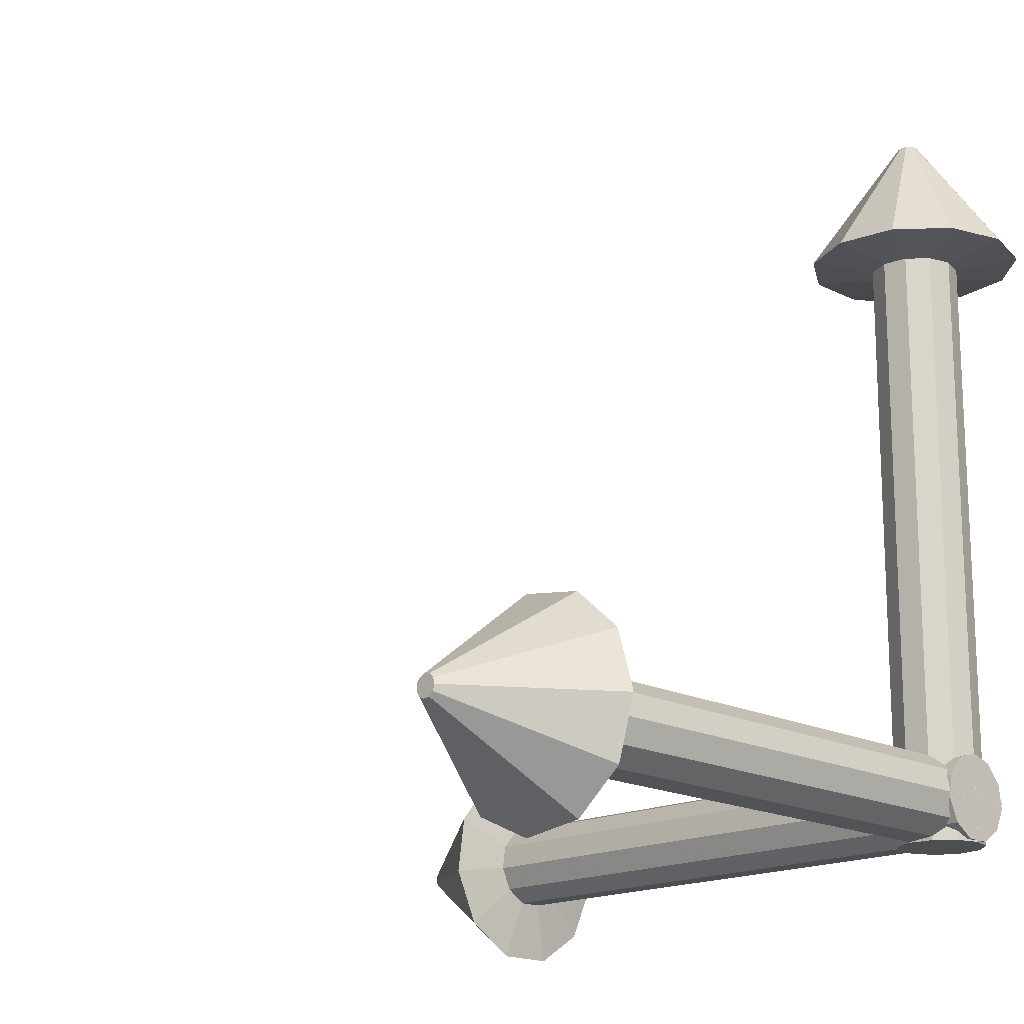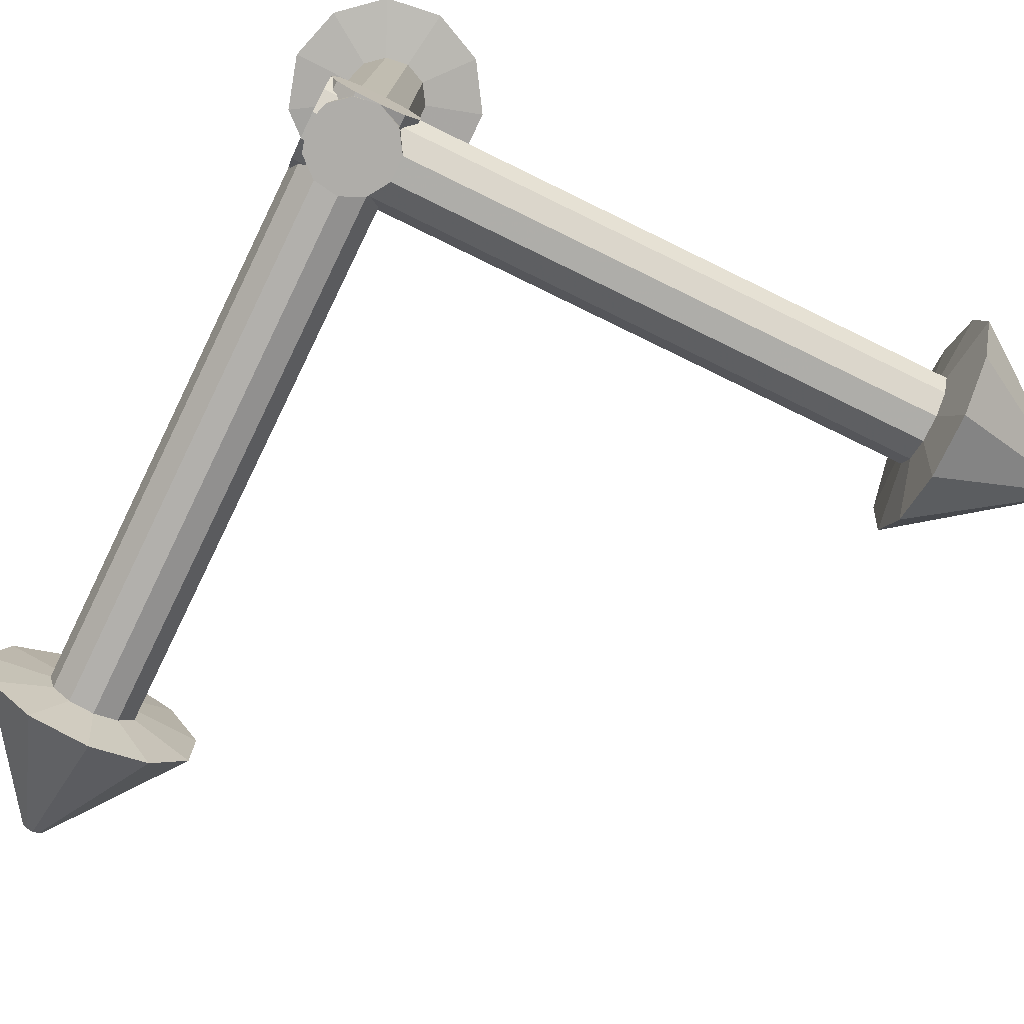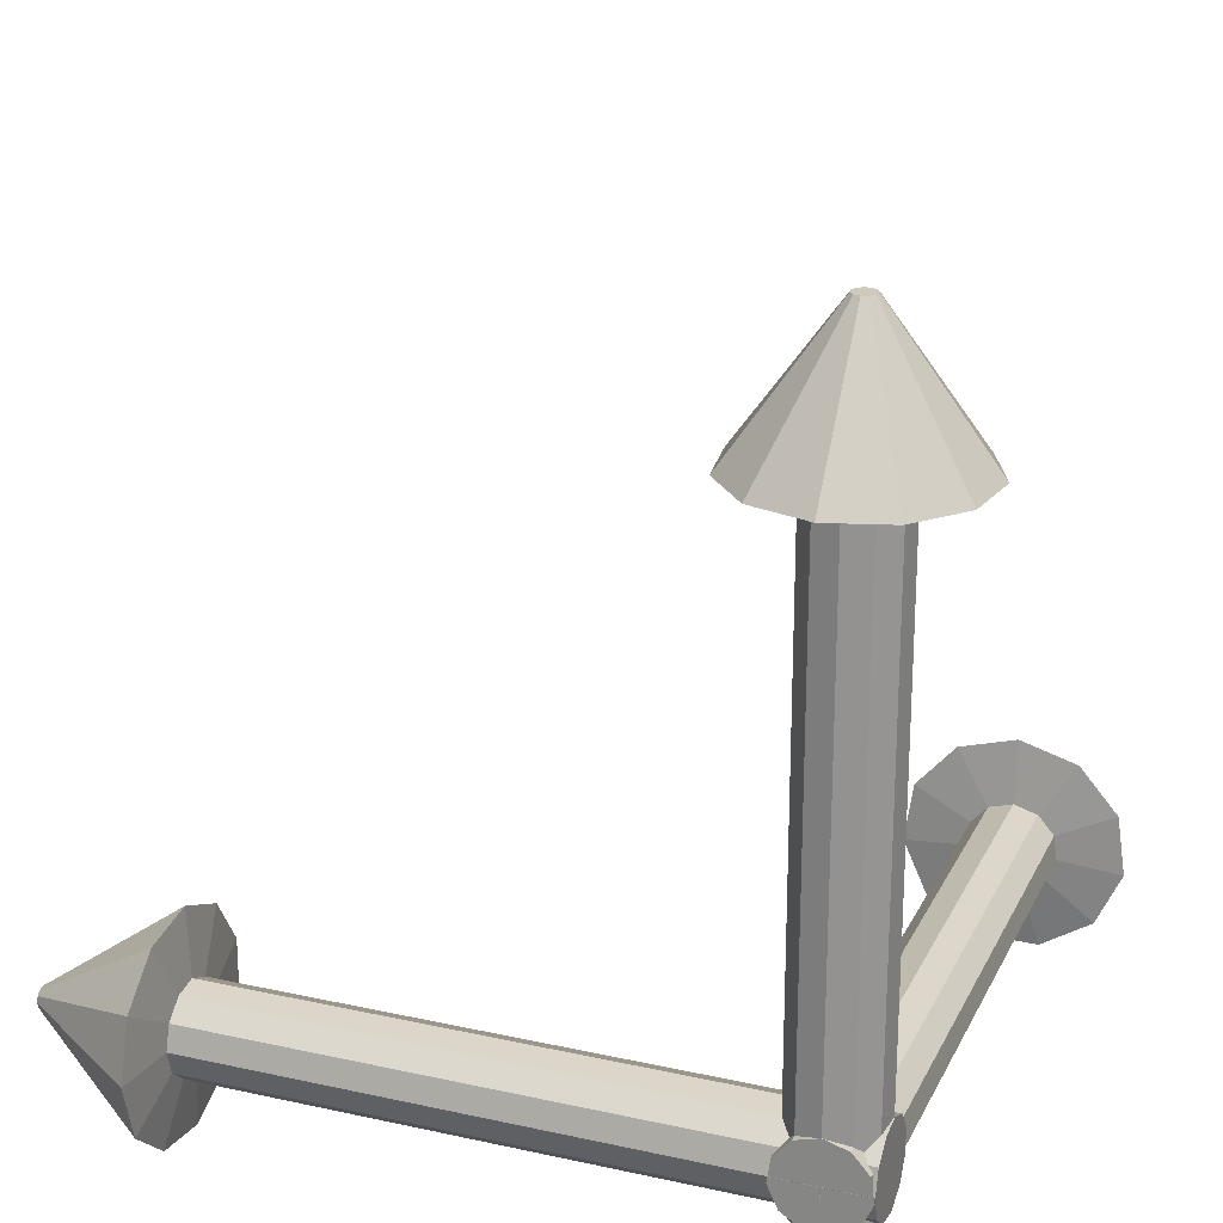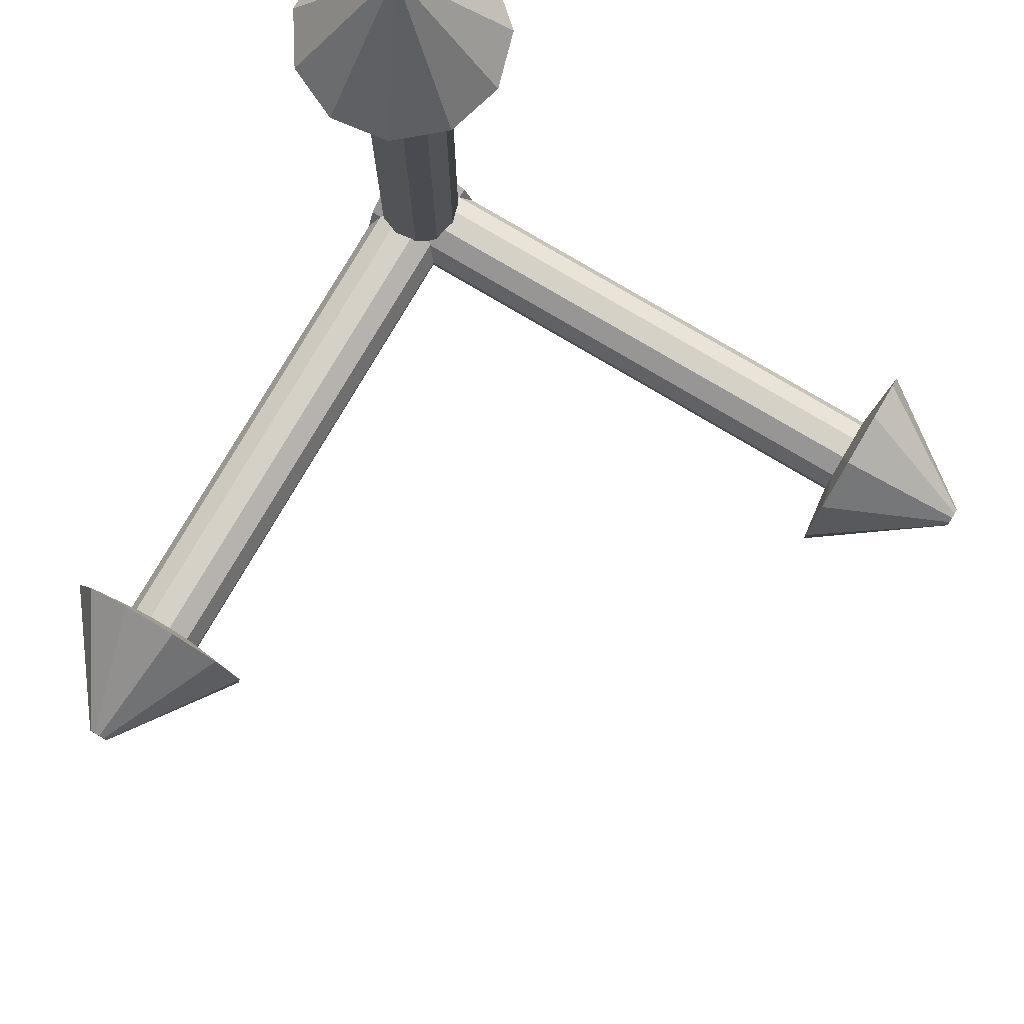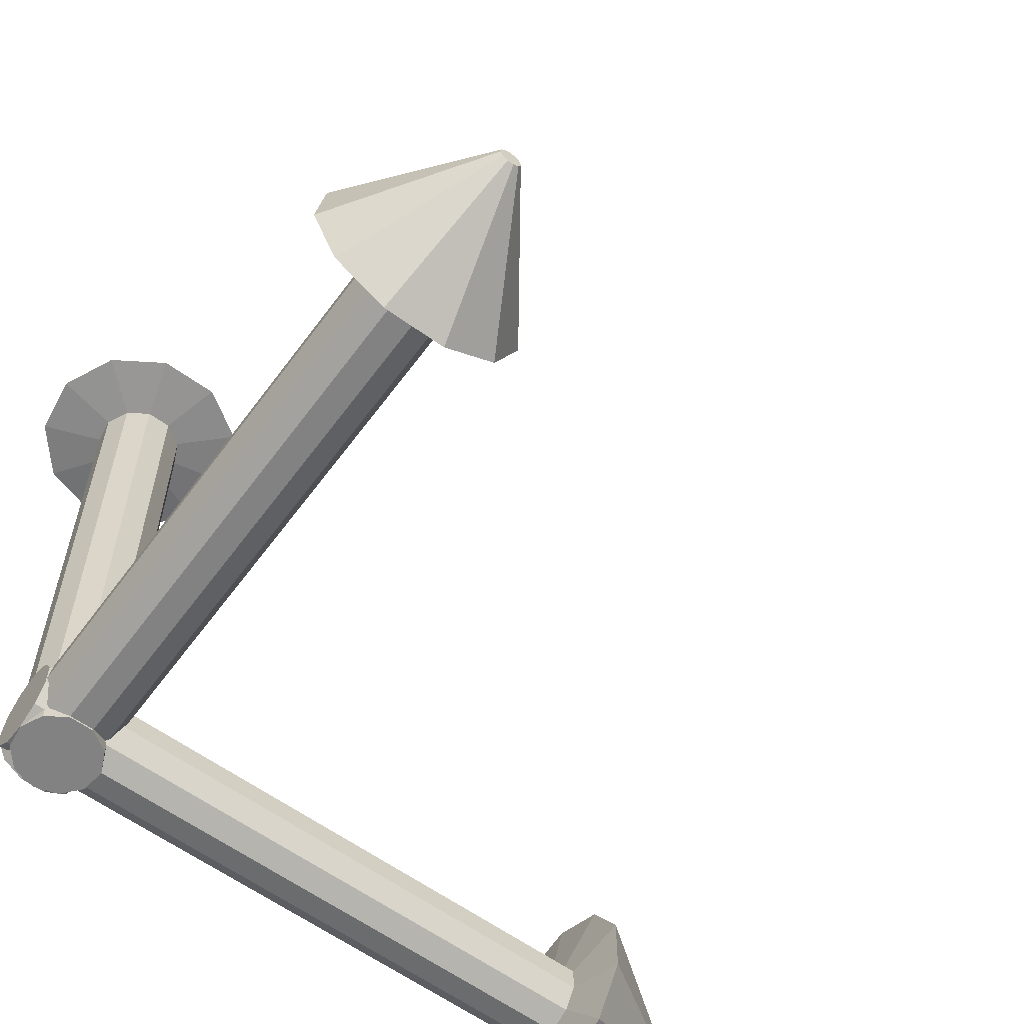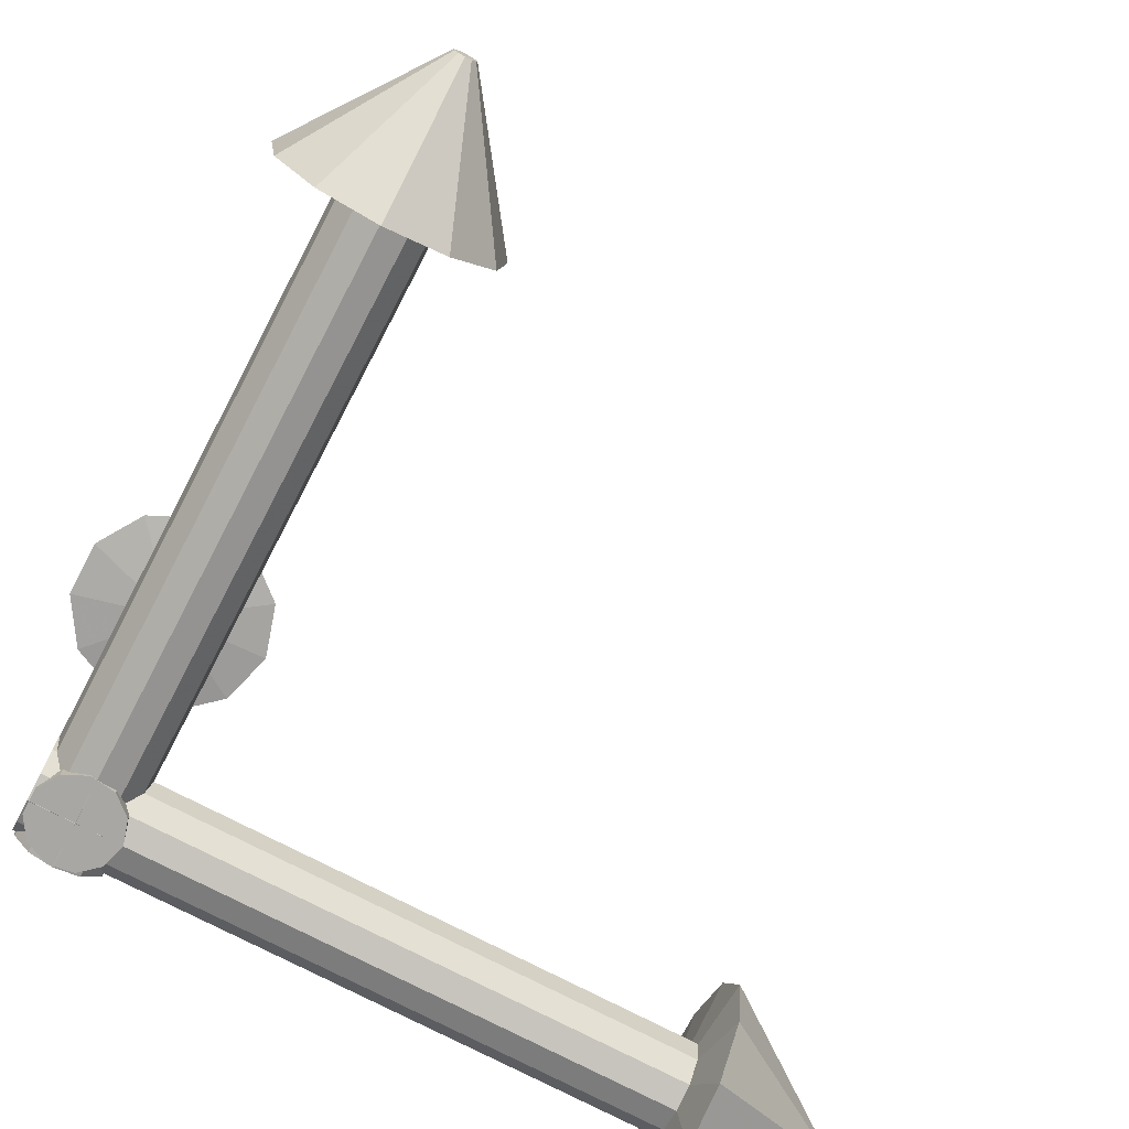
<metadata>
{"format":"obj","ext":"obj","renderer":"f3d","projection":"perspective","resolution":1024,"background":"white","views":[{"elev":-16.9,"azim":-45.6,"up":"+Z"},{"elev":-77.2,"azim":64.0,"up":"+Z"},{"elev":23.0,"azim":20.5,"up":"+Z"},{"elev":79.0,"azim":-59.4,"up":"+Y"},{"elev":-60.8,"azim":143.7,"up":"+Z"},{"elev":-74.5,"azim":-117.5,"up":"+Y"}]}
</metadata>
<code>
o Cylinder
v 19.67 -21.31 -21.65
v 19.67 -21.26 272.2
v 8.166 -17.93 -21.65
v 8.166 -17.89 272.2
v 0.3174 -8.872 -21.66
v 0.3174 -8.83 272.2
v -1.388 2.991 -21.67
v -1.388 3.033 272.2
v 3.591 13.89 -21.68
v 3.591 13.94 272.2
v 13.67 20.37 -21.69
v 13.67 20.42 272.2
v 25.66 20.37 -21.69
v 25.66 20.42 272.2
v 35.74 13.89 -21.68
v 35.74 13.94 272.2
v 40.72 2.991 -21.67
v 40.72 3.033 272.2
v 39.01 -8.872 -21.66
v 39.01 -8.83 272.2
v 31.17 -17.93 -21.65
v 31.17 -17.89 272.2
v 19.67 -51.67 276
v -8.273 -43.46 276
v -27.34 -21.46 276
v -31.49 7.364 276
v -19.39 33.85 275.9
v 5.107 49.59 275.9
v 34.23 49.59 275.9
v 58.72 33.85 275.9
v 70.82 7.364 276
v 66.67 -21.46 276
v 47.6 -43.46 276
v 19.67 -5.042 340.4
v 16.89 -4.226 340.4
v 14.99 -2.038 340.4
v 14.58 0.828 340.4
v 15.78 3.462 340.4
v 18.22 5.027 340.4
v 21.11 5.027 340.4
v 23.55 3.462 340.4
v 24.75 0.828 340.4
v 24.34 -2.038 340.4
v 22.44 -4.226 340.4
f 1 2 4 3
f 3 4 6 5
f 5 6 8 7
f 7 8 10 9
f 9 10 12 11
f 11 12 14 13
f 13 14 16 15
f 15 16 18 17
f 17 18 20 19
f 20 18 31 32
f 19 20 22 21
f 21 22 2 1
f 1 3 5 7 9 11 13 15 17 19 21
f 27 26 37 38
f 18 16 30 31
f 16 14 29 30
f 14 12 28 29
f 12 10 27 28
f 10 8 26 27
f 4 2 23 24
f 8 6 25 26
f 2 22 33 23
f 6 4 24 25
f 22 20 32 33
f 35 34 44 43 42 41 40 39 38 37 36
f 23 33 44 34
f 24 23 34 35
f 31 30 41 42
f 28 27 38 39
f 25 24 35 36
f 32 31 42 43
f 29 28 39 40
f 26 25 36 37
f 33 32 43 44
f 30 29 40 41
o Cylinder.001
v 40.92 -21.31 -0.4502
v -252.9 -21.26 0.2706
v 40.89 -17.93 -11.95
v -253 -17.89 -11.23
v 40.88 -8.872 -19.8
v -253 -8.83 -19.08
v 40.89 2.991 -21.5
v -253 3.033 -20.78
v 40.91 13.89 -16.53
v -252.9 13.94 -15.8
v 40.94 20.37 -6.443
v -252.9 20.42 -5.722
v 40.97 20.37 5.542
v -252.9 20.42 6.263
v 40.99 13.89 15.62
v -252.9 13.94 16.35
v 40.99 2.991 20.6
v -252.9 3.033 21.32
v 40.98 -8.872 18.9
v -252.9 -8.83 19.62
v 40.95 -17.93 11.05
v -252.9 -17.89 11.77
v -256.8 -51.67 0.2799
v -256.8 -43.46 -27.66
v -256.8 -21.46 -46.73
v -256.8 7.364 -50.87
v -256.8 33.85 -38.78
v -256.7 49.59 -14.28
v -256.6 49.59 14.84
v -256.6 33.85 39.33
v -256.6 7.364 51.43
v -256.6 -21.46 47.29
v -256.7 -43.46 28.22
v -321.1 -5.042 0.4378
v -321.1 -4.226 -2.34
v -321.1 -2.038 -4.237
v -321.1 0.828 -4.649
v -321.1 3.462 -3.446
v -321.1 5.027 -1.01
v -321.1 5.027 1.885
v -321.1 3.462 4.321
v -321.1 0.828 5.524
v -321.1 -2.038 5.112
v -321.1 -4.226 3.216
f 45 46 48 47
f 47 48 50 49
f 49 50 52 51
f 51 52 54 53
f 53 54 56 55
f 55 56 58 57
f 57 58 60 59
f 59 60 62 61
f 61 62 64 63
f 64 62 75 76
f 63 64 66 65
f 65 66 46 45
f 45 47 49 51 53 55 57 59 61 63 65
f 71 70 81 82
f 62 60 74 75
f 60 58 73 74
f 58 56 72 73
f 56 54 71 72
f 54 52 70 71
f 48 46 67 68
f 52 50 69 70
f 46 66 77 67
f 50 48 68 69
f 66 64 76 77
f 79 78 88 87 86 85 84 83 82 81 80
f 67 77 88 78
f 68 67 78 79
f 75 74 85 86
f 72 71 82 83
f 69 68 79 80
f 76 75 86 87
f 73 72 83 84
f 70 69 80 81
f 77 76 87 88
f 74 73 84 85
o Cylinder.002
v 19.67 -21.3 20.86
v 19.67 272.6 21.33
v 8.166 -21.3 17.48
v 8.166 272.6 17.95
v 0.3174 -21.29 8.422
v 0.3174 272.6 8.891
v -1.388 -21.28 -3.441
v -1.388 272.6 -2.972
v 3.591 -21.28 -14.34
v 3.591 272.6 -13.87
v 13.67 -21.27 -20.82
v 13.67 272.6 -20.35
v 25.66 -21.27 -20.82
v 25.66 272.6 -20.35
v 35.74 -21.28 -14.34
v 35.74 272.6 -13.87
v 40.72 -21.28 -3.441
v 40.72 272.6 -2.972
v 39.01 -21.29 8.422
v 39.01 272.6 8.891
v 31.17 -21.3 17.48
v 31.17 272.6 17.95
v 19.67 276.3 51.73
v -8.273 276.3 43.53
v -27.34 276.3 21.53
v -31.49 276.4 -7.297
v -19.39 276.4 -33.78
v 5.107 276.4 -49.53
v 34.23 276.4 -49.53
v 58.72 276.4 -33.78
v 70.82 276.4 -7.297
v 66.67 276.3 21.53
v 47.6 276.3 43.53
v 19.67 340.7 5.221
v 16.89 340.7 4.405
v 14.99 340.7 2.217
v 14.58 340.8 -0.6488
v 15.78 340.8 -3.283
v 18.22 340.8 -4.848
v 21.11 340.8 -4.848
v 23.55 340.8 -3.283
v 24.75 340.8 -0.6488
v 24.34 340.7 2.217
v 22.44 340.7 4.405
f 89 90 92 91
f 91 92 94 93
f 93 94 96 95
f 95 96 98 97
f 97 98 100 99
f 99 100 102 101
f 101 102 104 103
f 103 104 106 105
f 105 106 108 107
f 108 106 119 120
f 107 108 110 109
f 109 110 90 89
f 89 91 93 95 97 99 101 103 105 107 109
f 115 114 125 126
f 106 104 118 119
f 104 102 117 118
f 102 100 116 117
f 100 98 115 116
f 98 96 114 115
f 92 90 111 112
f 96 94 113 114
f 90 110 121 111
f 94 92 112 113
f 110 108 120 121
f 123 122 132 131 130 129 128 127 126 125 124
f 111 121 132 122
f 112 111 122 123
f 119 118 129 130
f 116 115 126 127
f 113 112 123 124
f 120 119 130 131
f 117 116 127 128
f 114 113 124 125
f 121 120 131 132
f 118 117 128 129

</code>
